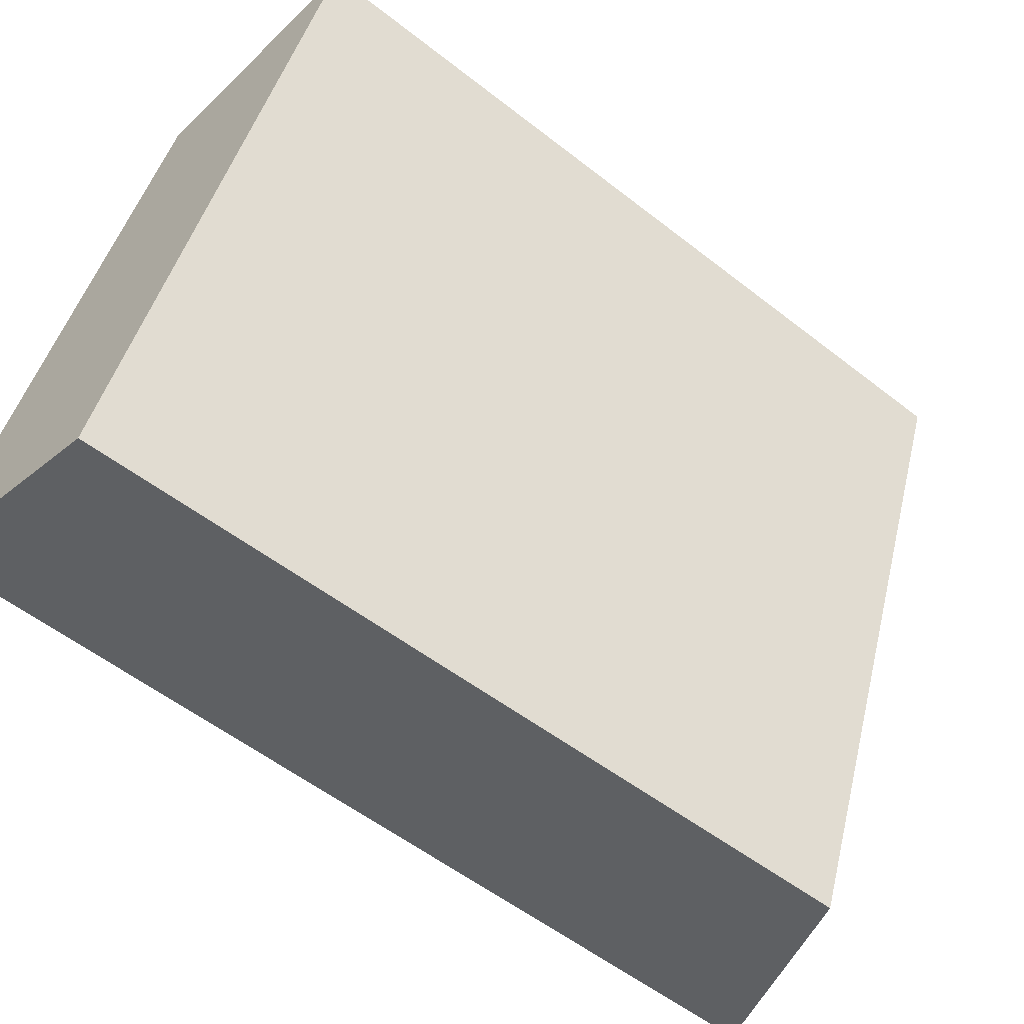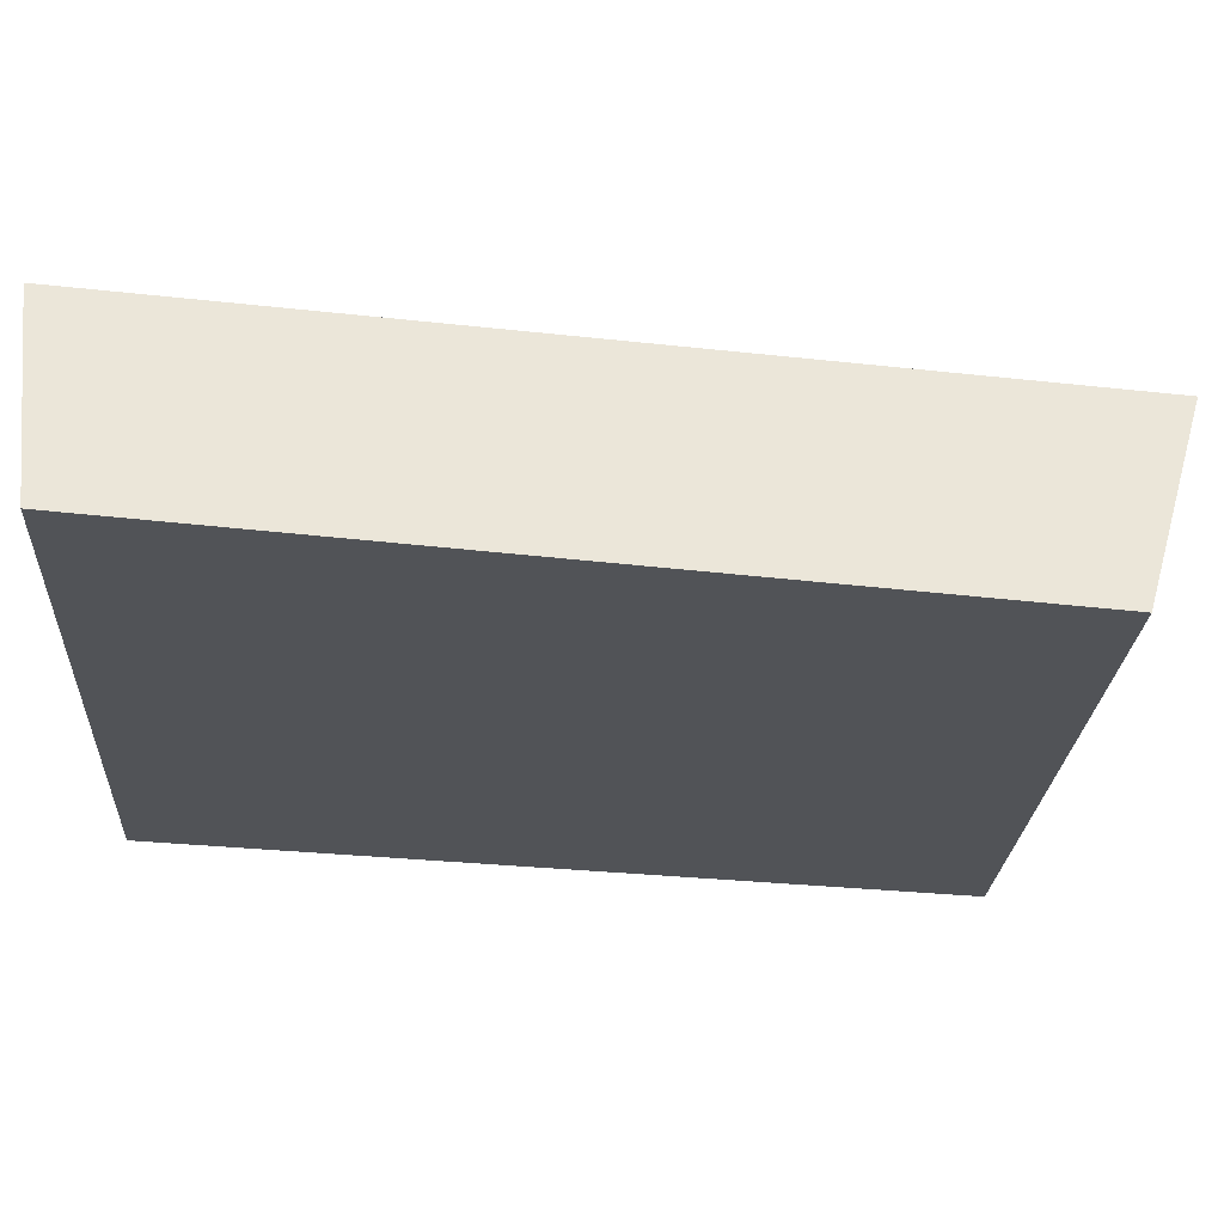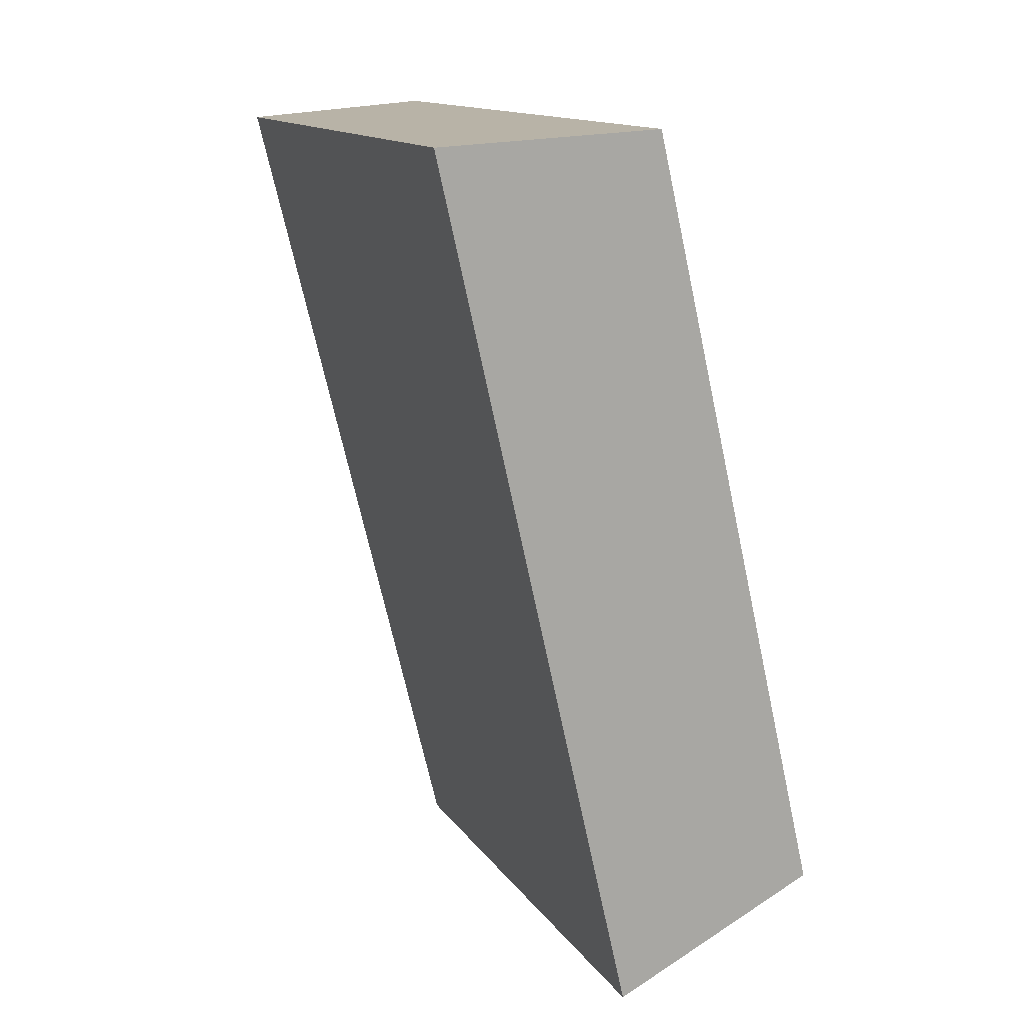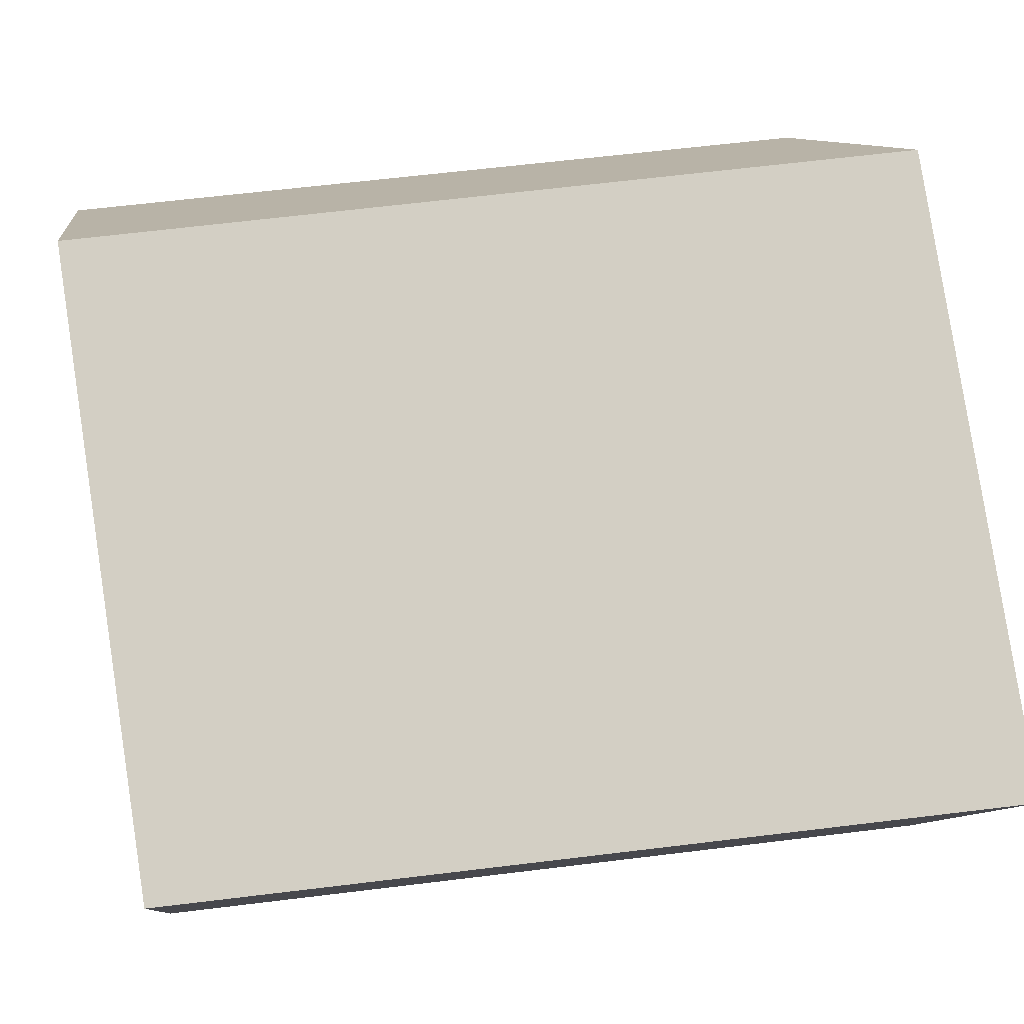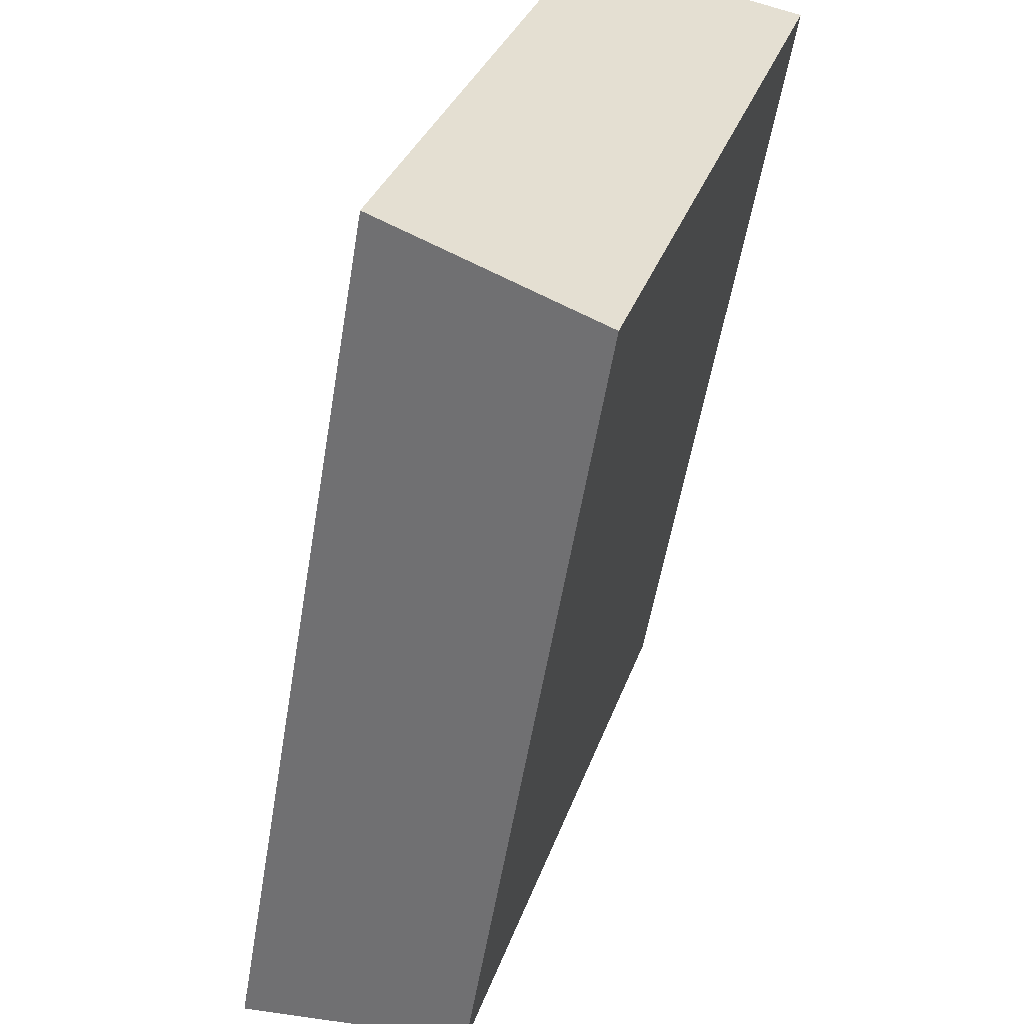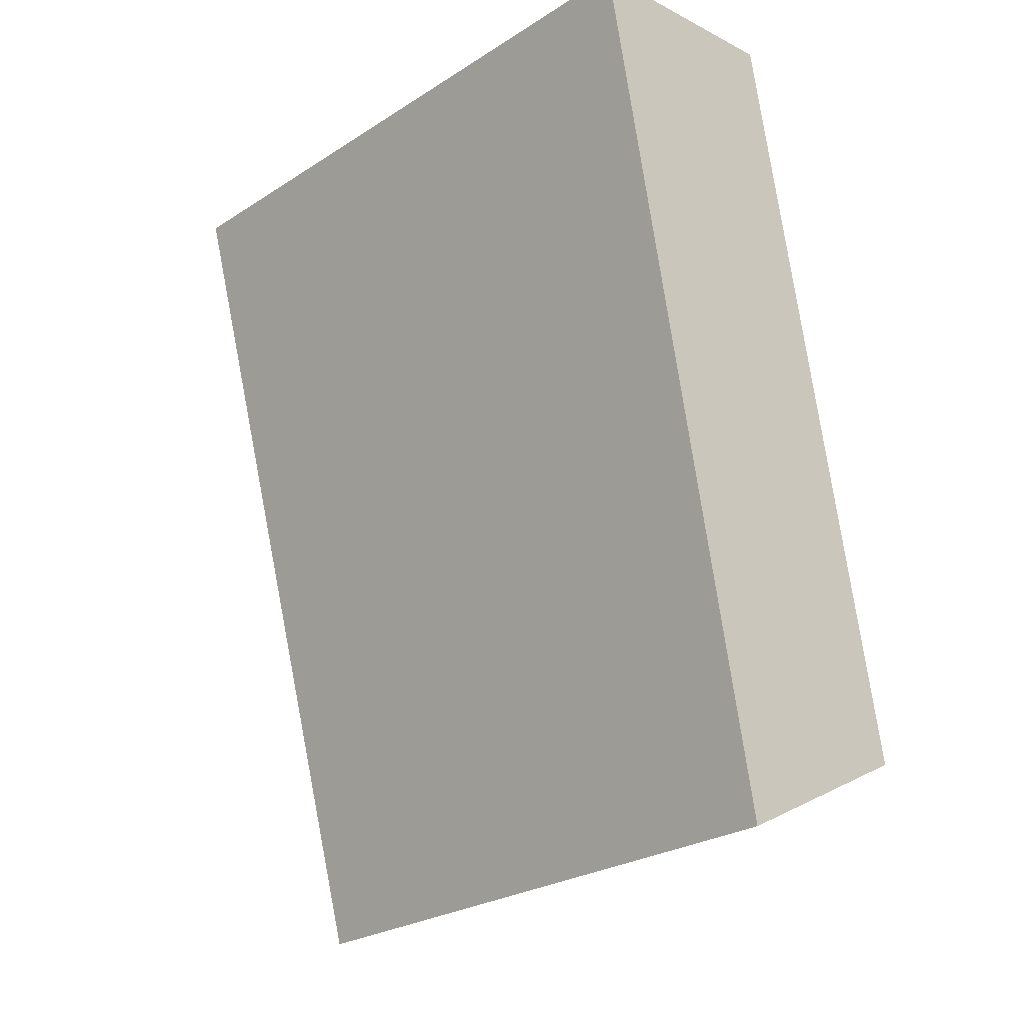
<metadata>
{"format":"obj","ext":"obj","renderer":"f3d","projection":"perspective","resolution":1024,"background":"white","views":[{"elev":-60.2,"azim":-139.0,"up":"+Z"},{"elev":51.2,"azim":-100.3,"up":"+Z"},{"elev":12.2,"azim":142.7,"up":"+Y"},{"elev":5.9,"azim":59.1,"up":"+Z"},{"elev":-53.1,"azim":157.5,"up":"+Z"},{"elev":-25.0,"azim":119.1,"up":"+Y"}]}
</metadata>
<code>
v 0.2425 -0.7564 -0.2477
v 0.2959 -0.7862 -0.2303
v 0.3527 -0.5451 -0.2203
v 0.2931 -0.5414 -0.2387
v 0.296 -0.5448 -0.04024
v 0.2287 -0.5411 -0.03429
v 0.1826 -0.7561 -0.0577
v 0.2443 -0.7858 -0.06649
f 1 2 3 4
f 4 3 5 6
f 7 6 5 8
f 7 8 2 1
f 8 5 3 2
f 7 1 4 6

</code>
